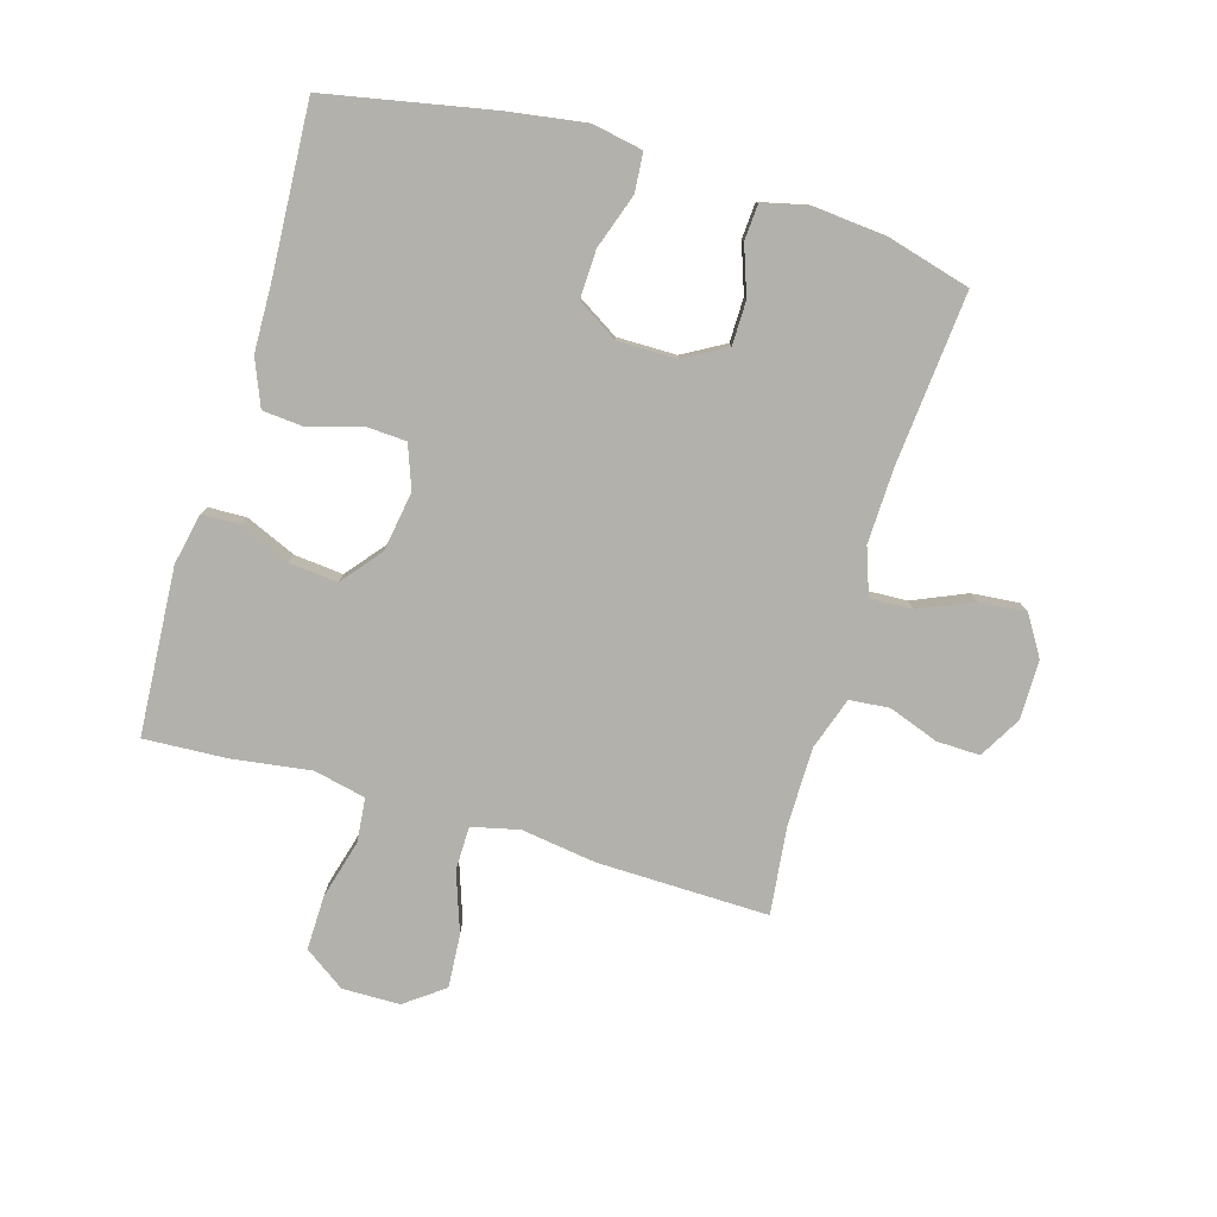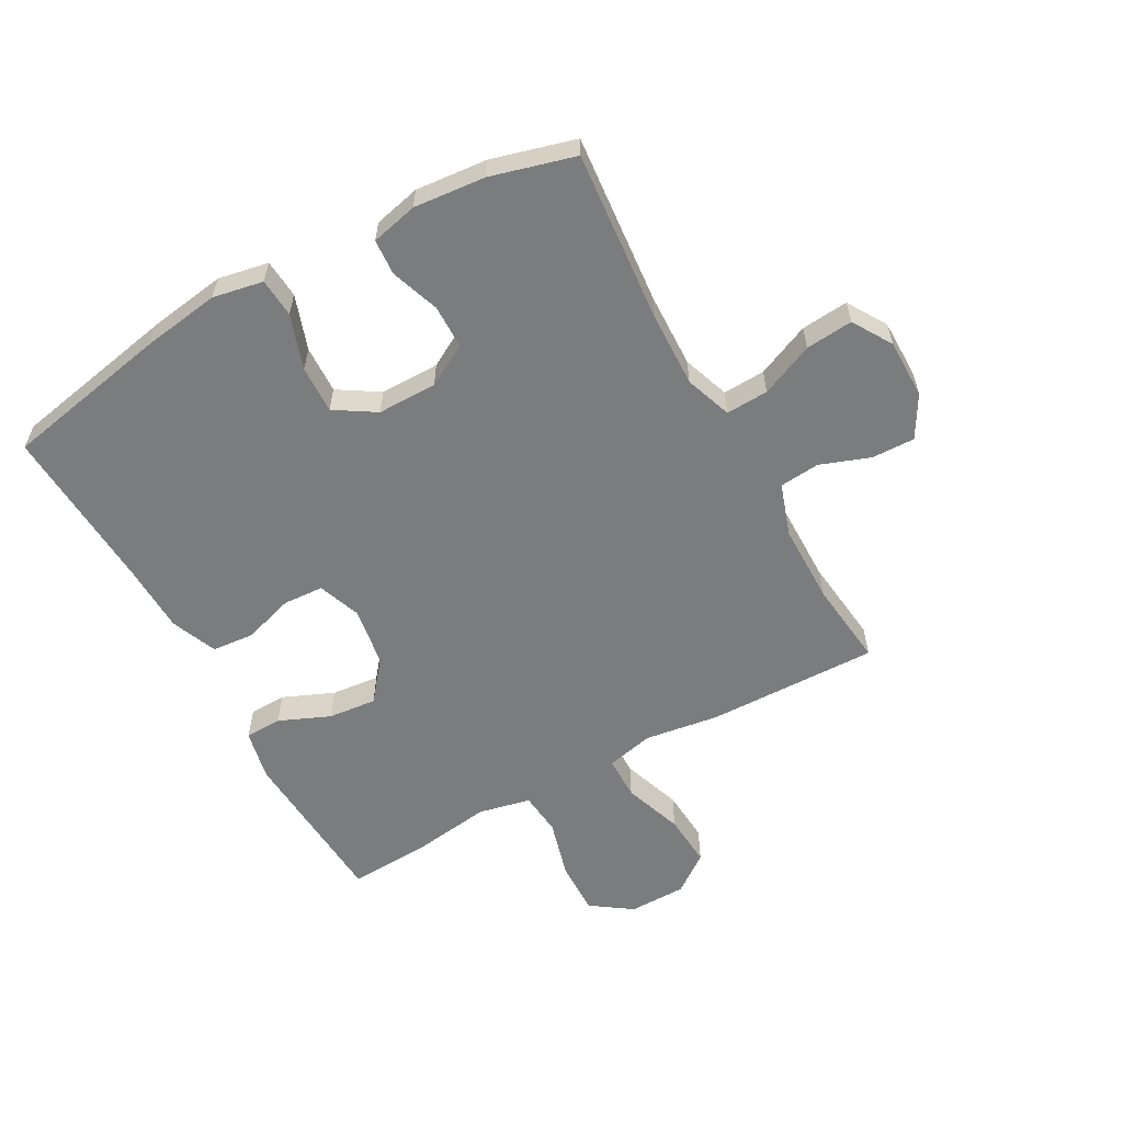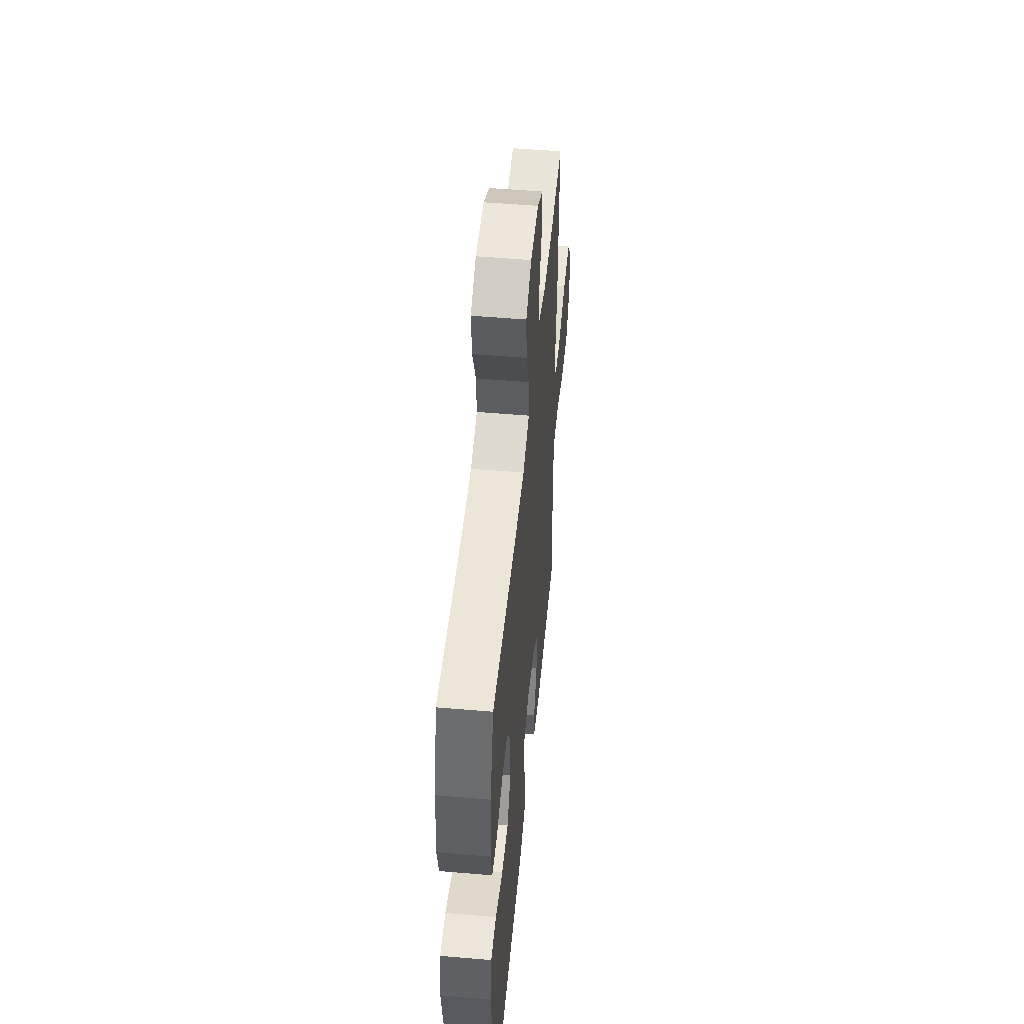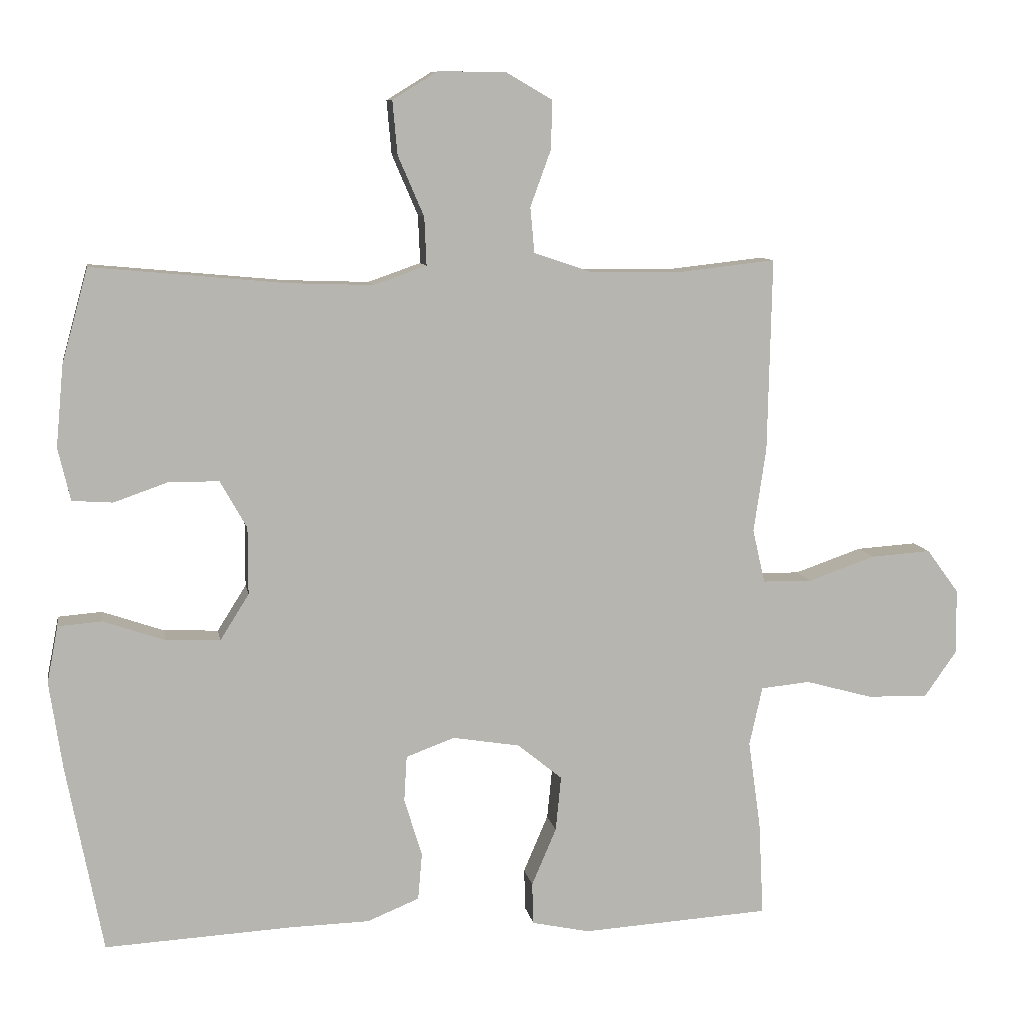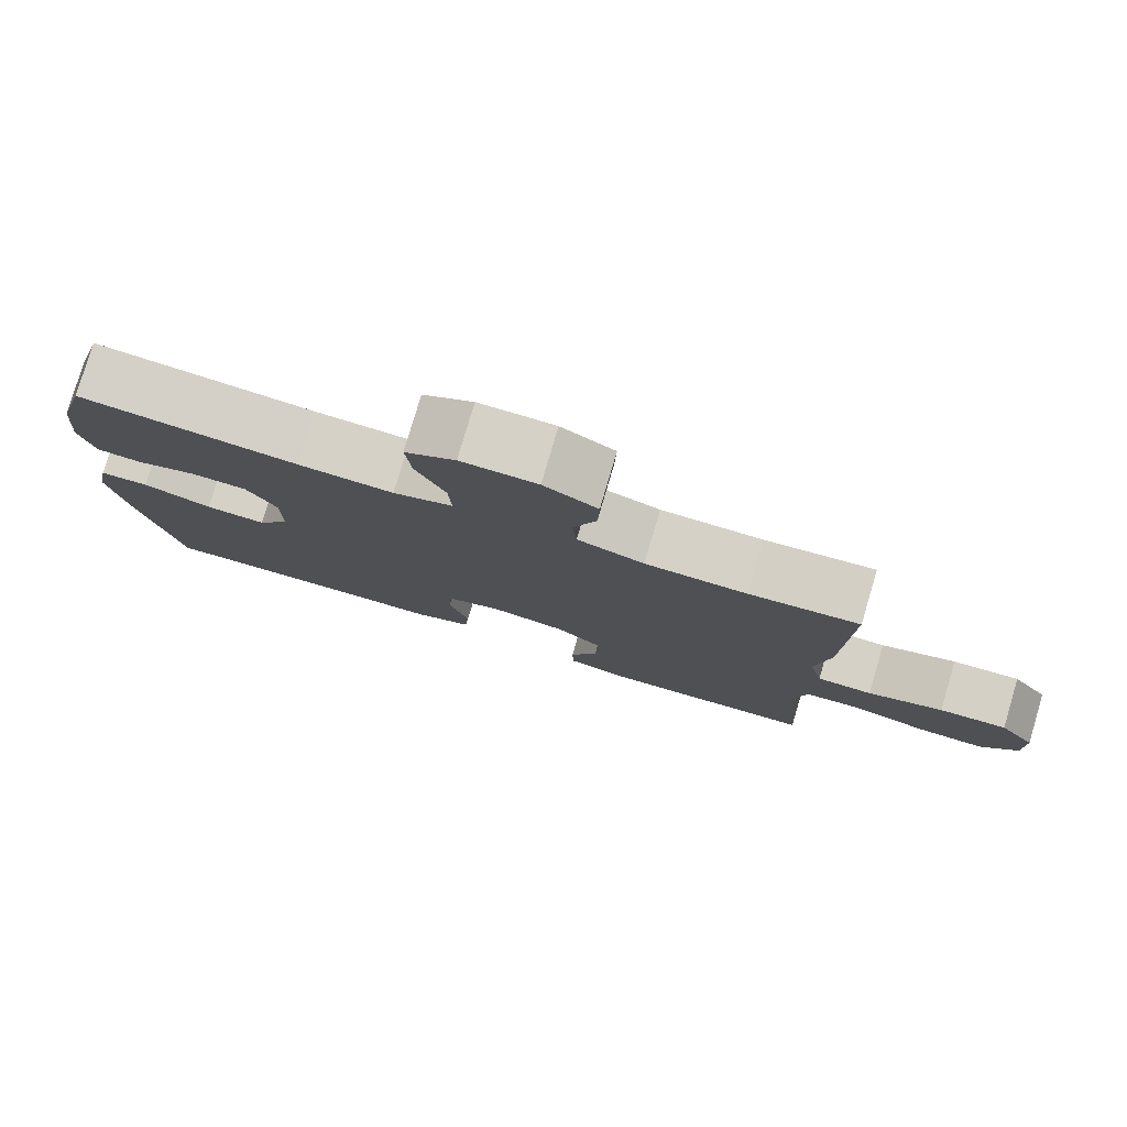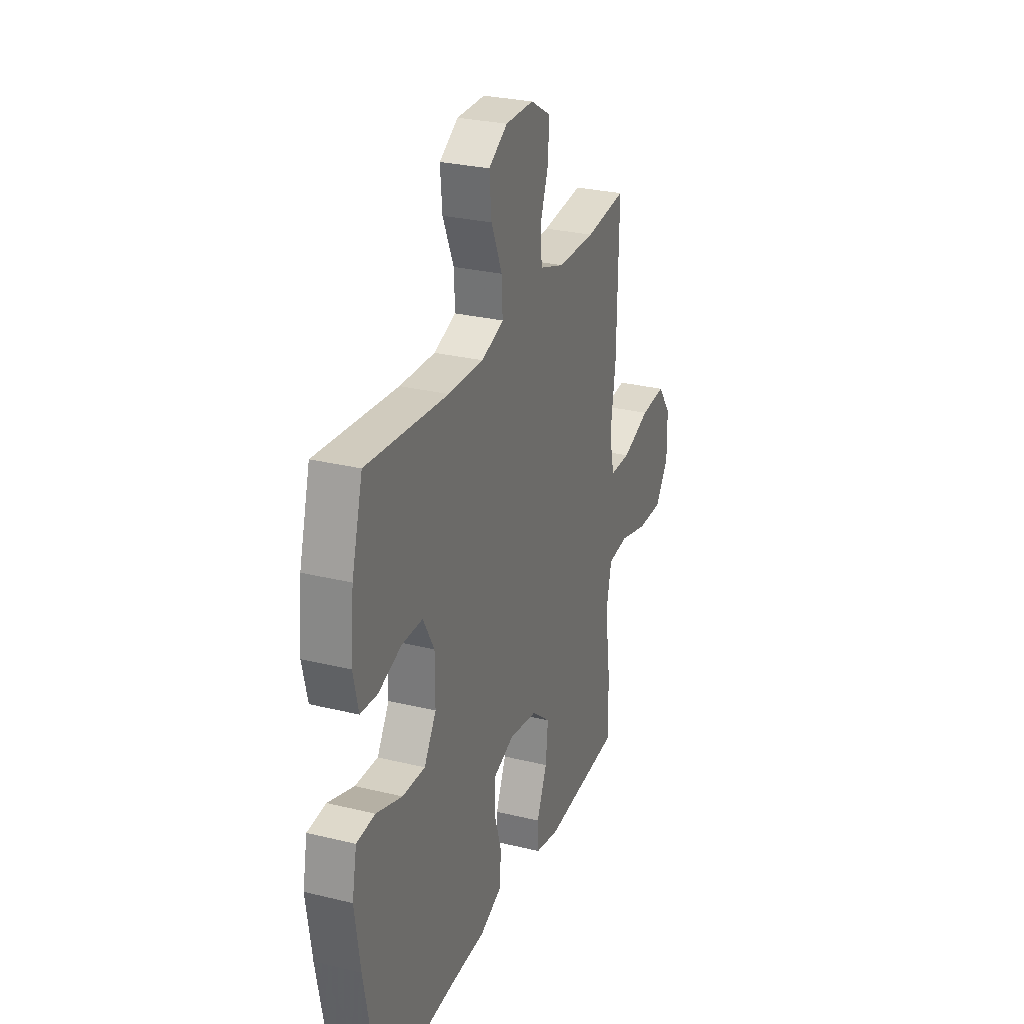
<metadata>
{"format":"obj","ext":"obj","renderer":"f3d","projection":"perspective","resolution":1024,"background":"white","views":[{"elev":-79.1,"azim":-106.3,"up":"+Y"},{"elev":-58.6,"azim":-61.0,"up":"+Y"},{"elev":50.9,"azim":-84.6,"up":"+Z"},{"elev":9.1,"azim":-9.7,"up":"+Z"},{"elev":79.6,"azim":16.5,"up":"+Z"},{"elev":28.0,"azim":-69.6,"up":"+Z"}]}
</metadata>
<code>
v -0.5 0.07 0.5
v -0.217 0.07 0.474
v -0.094 0.07 0.47
v -0.017 0.07 0.497
v -0.02 0.07 0.567
v -0.058 0.07 0.655
v -0.065 0.07 0.733
v 0 0.07 0.773
v 0.098 0.07 0.773
v 0.167 0.07 0.733
v 0.165 0.07 0.662
v 0.135 0.07 0.58
v 0.141 0.07 0.514
v 0.227 0.07 0.485
v 0.358 0.07 0.484
v 0.5 0.07 0.5
v 0.494 0.07 0.218
v 0.476 0.07 0.095
v 0.494 0.07 0.017
v 0.566 0.07 0.016
v 0.664 0.07 0.05
v 0.752 0.07 0.056
v 0.799 0.07 -0.008
v 0.8 0.07 -0.103
v 0.753 0.07 -0.17
v 0.664 0.07 -0.168
v 0.566 0.07 -0.141
v 0.494 0.07 -0.148
v 0.475 0.07 -0.234
v 0.493 0.07 -0.363
v 0.5 0.07 -0.5
v 0.225 0.07 -0.517
v 0.141 0.07 -0.499
v 0.139 0.07 -0.438
v 0.175 0.07 -0.354
v 0.183 0.07 -0.274
v 0.118 0.07 -0.221
v 0.02 0.07 -0.205
v -0.051 0.07 -0.231
v -0.055 0.07 -0.298
v -0.029 0.07 -0.382
v -0.035 0.07 -0.451
v -0.111 0.07 -0.482
v -0.228 0.07 -0.485
v -0.5 0.07 -0.5
v -0.553 0.07 -0.226
v -0.572 0.07 -0.098
v -0.556 0.07 -0.015
v -0.492 0.07 -0.01
v -0.402 0.07 -0.041
v -0.323 0.07 -0.044
v -0.281 0.07 0.023
v -0.281 0.07 0.121
v -0.32 0.07 0.19
v -0.392 0.07 0.191
v -0.472 0.07 0.163
v -0.531 0.07 0.167
v -0.549 0.07 0.244
v -0.538 0.07 0.362
v -0.5 0 0.5
v -0.217 0 0.474
v -0.094 0 0.47
v -0.017 0 0.497
v -0.02 0 0.567
v -0.058 0 0.655
v -0.065 0 0.733
v 0 0 0.773
v 0.098 0 0.773
v 0.167 0 0.733
v 0.165 0 0.662
v 0.135 0 0.58
v 0.141 0 0.514
v 0.227 0 0.485
v 0.358 0 0.484
v 0.5 0 0.5
v 0.494 0 0.218
v 0.476 0 0.095
v 0.494 0 0.017
v 0.566 0 0.016
v 0.664 0 0.05
v 0.752 0 0.056
v 0.799 0 -0.008
v 0.8 0 -0.103
v 0.753 0 -0.17
v 0.664 0 -0.168
v 0.566 0 -0.141
v 0.494 0 -0.148
v 0.475 0 -0.234
v 0.493 0 -0.363
v 0.5 0 -0.5
v 0.225 0 -0.517
v 0.141 0 -0.499
v 0.139 0 -0.438
v 0.175 0 -0.354
v 0.183 0 -0.274
v 0.118 0 -0.221
v 0.02 0 -0.205
v -0.051 0 -0.231
v -0.055 0 -0.298
v -0.029 0 -0.382
v -0.035 0 -0.451
v -0.111 0 -0.482
v -0.228 0 -0.485
v -0.5 0 -0.5
v -0.553 0 -0.226
v -0.572 0 -0.098
v -0.556 0 -0.015
v -0.492 0 -0.01
v -0.402 0 -0.041
v -0.323 0 -0.044
v -0.281 0 0.023
v -0.281 0 0.121
v -0.32 0 0.19
v -0.392 0 0.191
v -0.472 0 0.163
v -0.531 0 0.167
v -0.549 0 0.244
v -0.538 0 0.362
f 58 59 1 2
f 55 56 57 58
f 54 55 58 2
f 53 54 2 3
f 52 53 3 4
f 47 48 49 50
f 47 50 51
f 44 45 46 47
f 44 47 51
f 43 44 51 52
f 40 41 42 43
f 39 40 43 52
f 32 33 34 35
f 32 35 36
f 29 30 31 32
f 28 29 32 36
f 24 25 26 27
f 24 27 28
f 23 24 28
f 20 21 22 23
f 19 20 23 28
f 18 19 28 36
f 15 16 17 18
f 14 15 18 36
f 9 10 11 12
f 9 12 13
f 8 9 13
f 5 6 7 8
f 4 5 8 13
f 38 39 52 4
f 13 14 36 37
f 4 13 37 38
f 61 60 118 117
f 117 116 115 114
f 61 117 114 113
f 62 61 113 112
f 63 62 112 111
f 109 108 107 106
f 110 109 106
f 106 105 104 103
f 110 106 103
f 111 110 103 102
f 102 101 100 99
f 111 102 99 98
f 94 93 92 91
f 95 94 91
f 91 90 89 88
f 95 91 88 87
f 86 85 84 83
f 87 86 83
f 87 83 82
f 82 81 80 79
f 87 82 79 78
f 95 87 78 77
f 77 76 75 74
f 95 77 74 73
f 71 70 69 68
f 72 71 68
f 72 68 67
f 67 66 65 64
f 72 67 64 63
f 63 111 98 97
f 96 95 73 72
f 97 96 72 63
f 1 60 61 2
f 2 61 62 3
f 3 62 63 4
f 4 63 64 5
f 5 64 65 6
f 6 65 66 7
f 7 66 67 8
f 8 67 68 9
f 9 68 69 10
f 10 69 70 11
f 11 70 71 12
f 12 71 72 13
f 13 72 73 14
f 14 73 74 15
f 15 74 75 16
f 16 75 76 17
f 17 76 77 18
f 18 77 78 19
f 19 78 79 20
f 20 79 80 21
f 21 80 81 22
f 22 81 82 23
f 23 82 83 24
f 24 83 84 25
f 25 84 85 26
f 26 85 86 27
f 27 86 87 28
f 28 87 88 29
f 29 88 89 30
f 30 89 90 31
f 31 90 91 32
f 32 91 92 33
f 33 92 93 34
f 34 93 94 35
f 35 94 95 36
f 36 95 96 37
f 37 96 97 38
f 38 97 98 39
f 39 98 99 40
f 40 99 100 41
f 41 100 101 42
f 42 101 102 43
f 43 102 103 44
f 44 103 104 45
f 45 104 105 46
f 46 105 106 47
f 47 106 107 48
f 48 107 108 49
f 49 108 109 50
f 50 109 110 51
f 51 110 111 52
f 52 111 112 53
f 53 112 113 54
f 54 113 114 55
f 55 114 115 56
f 56 115 116 57
f 57 116 117 58
f 58 117 118 59
f 59 118 60 1

</code>
